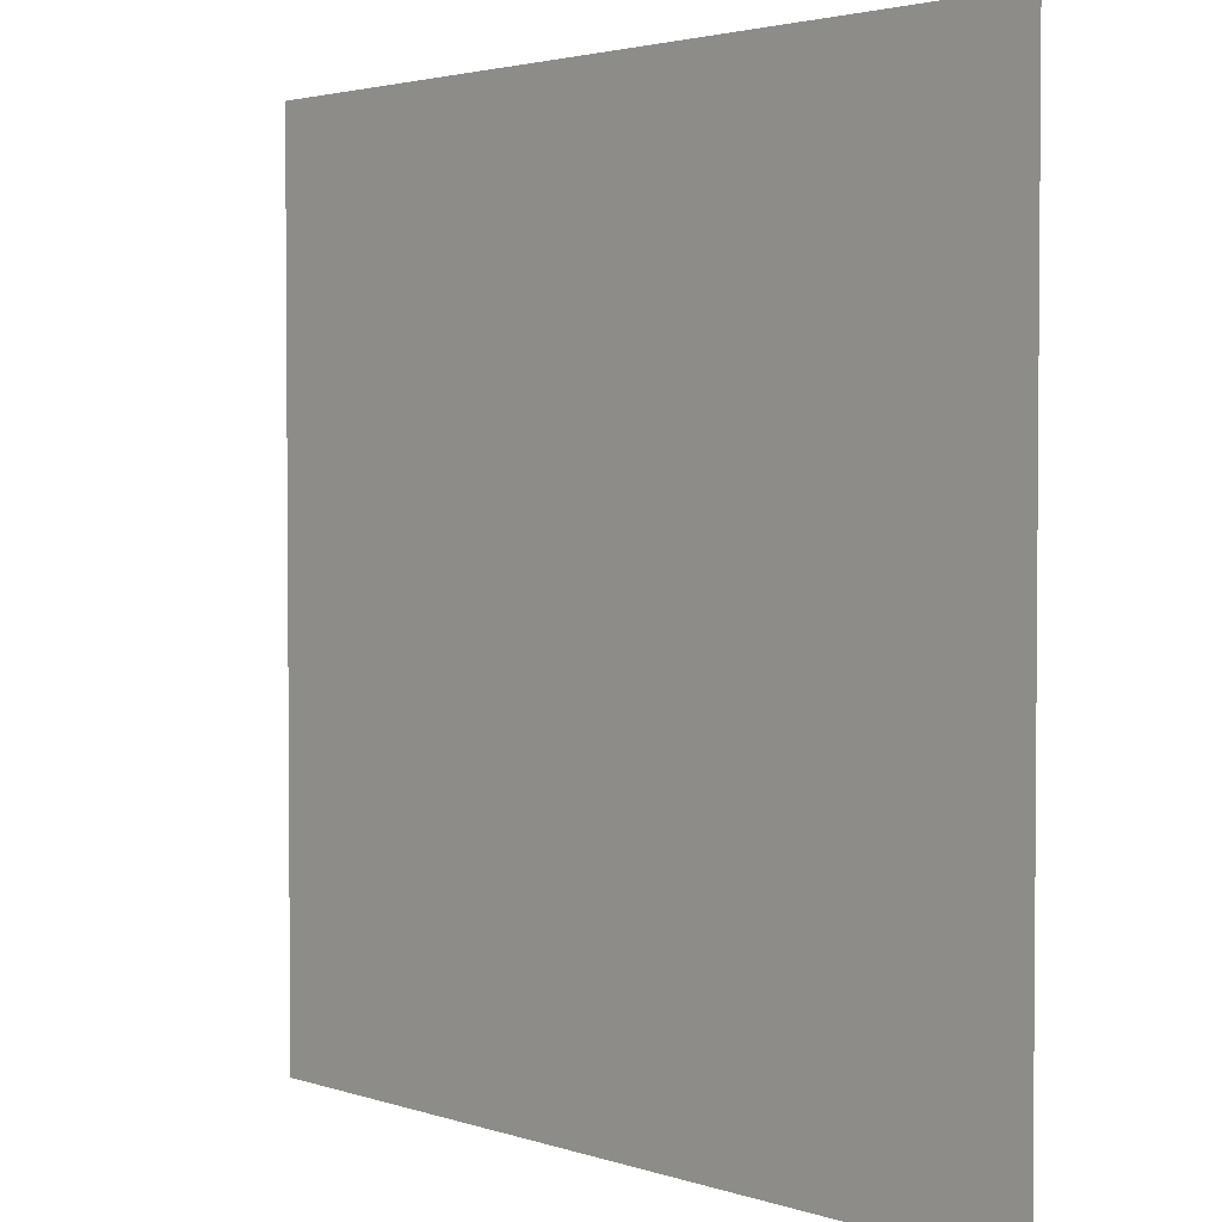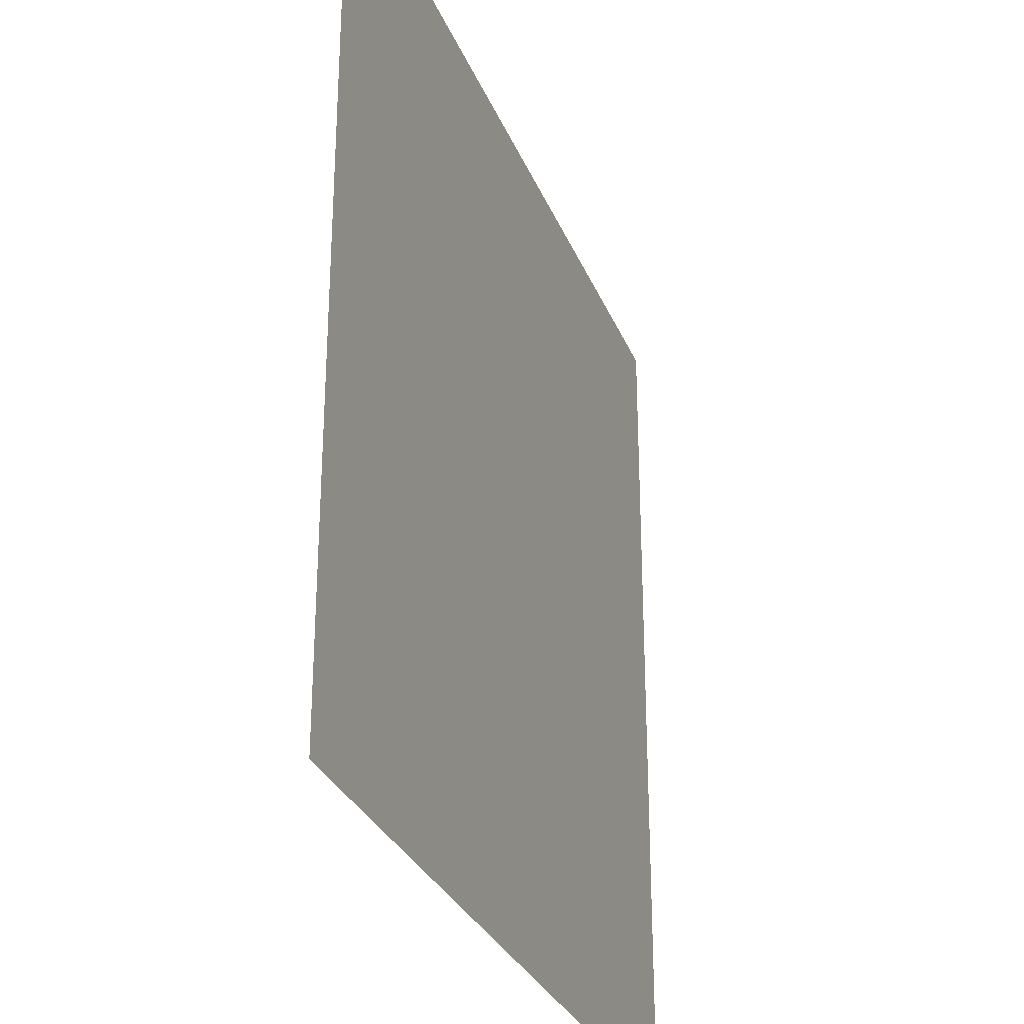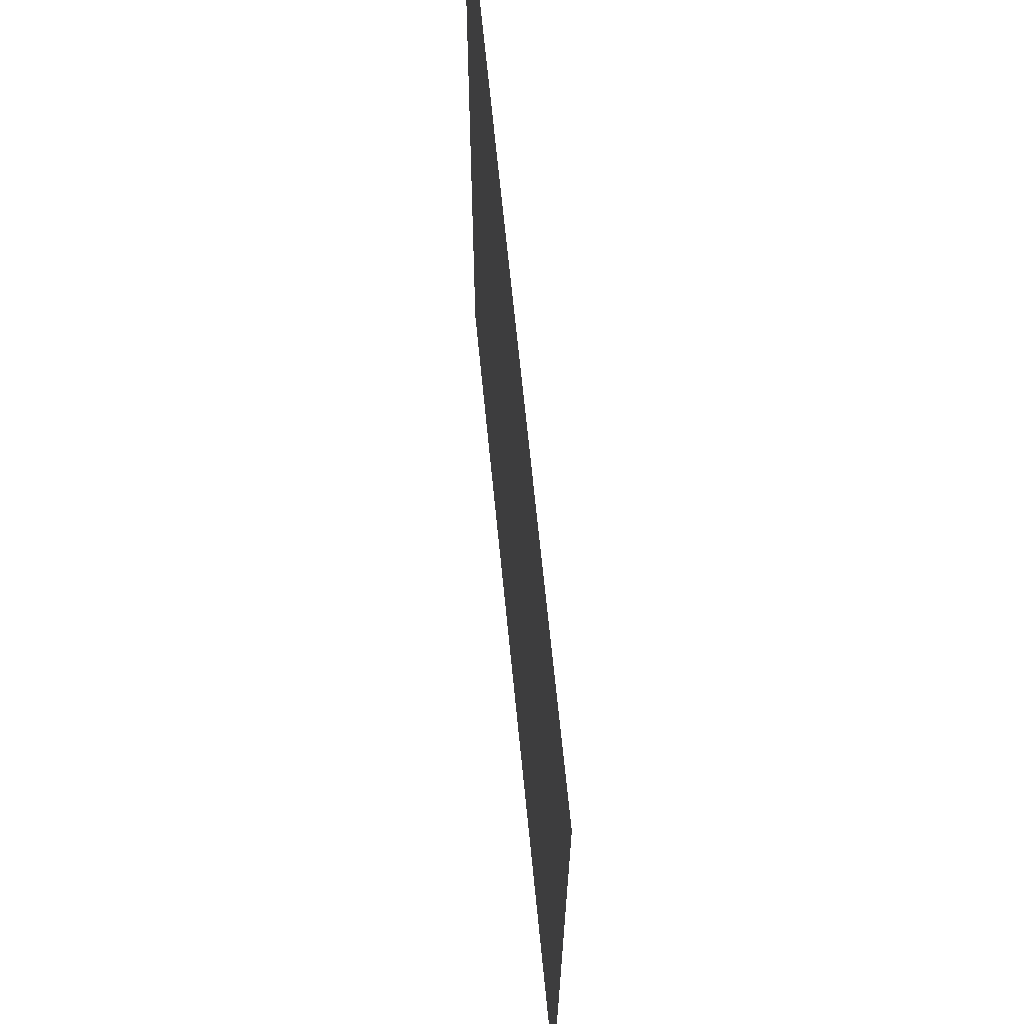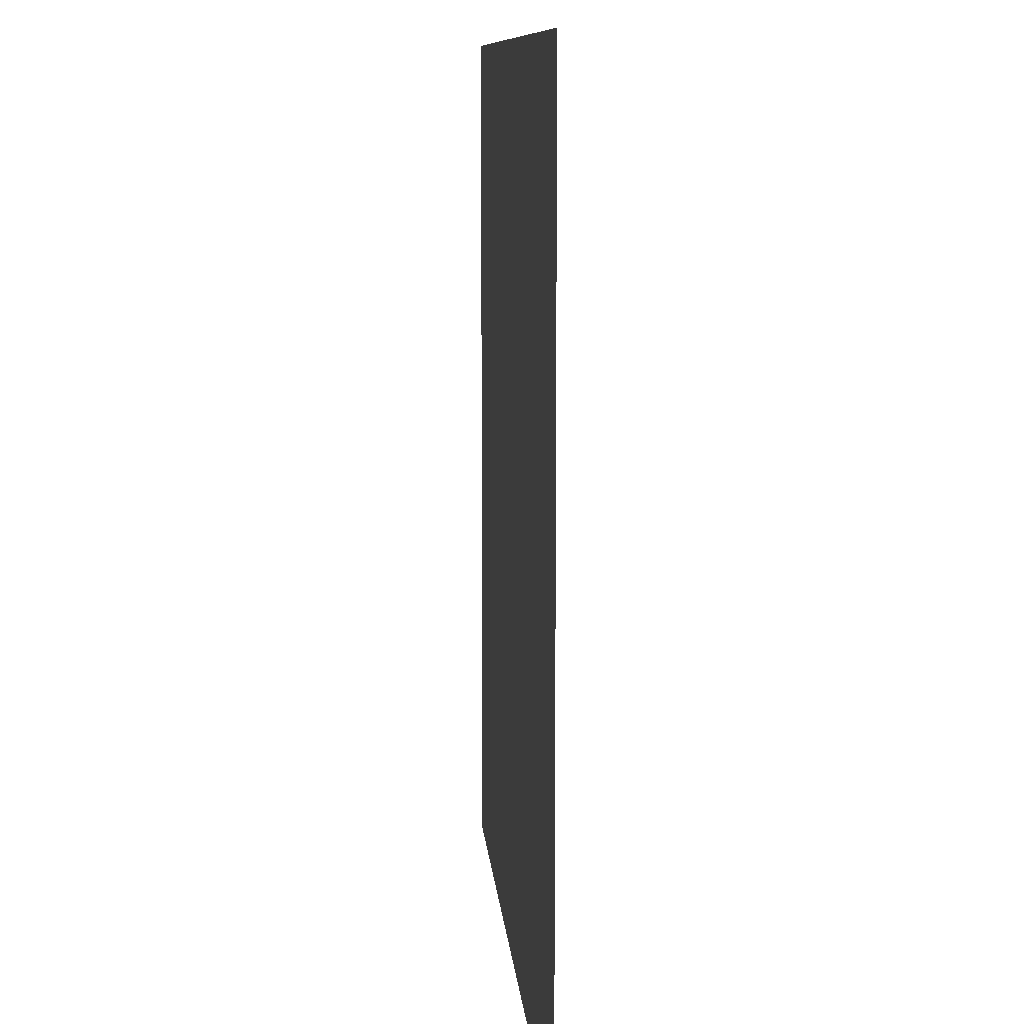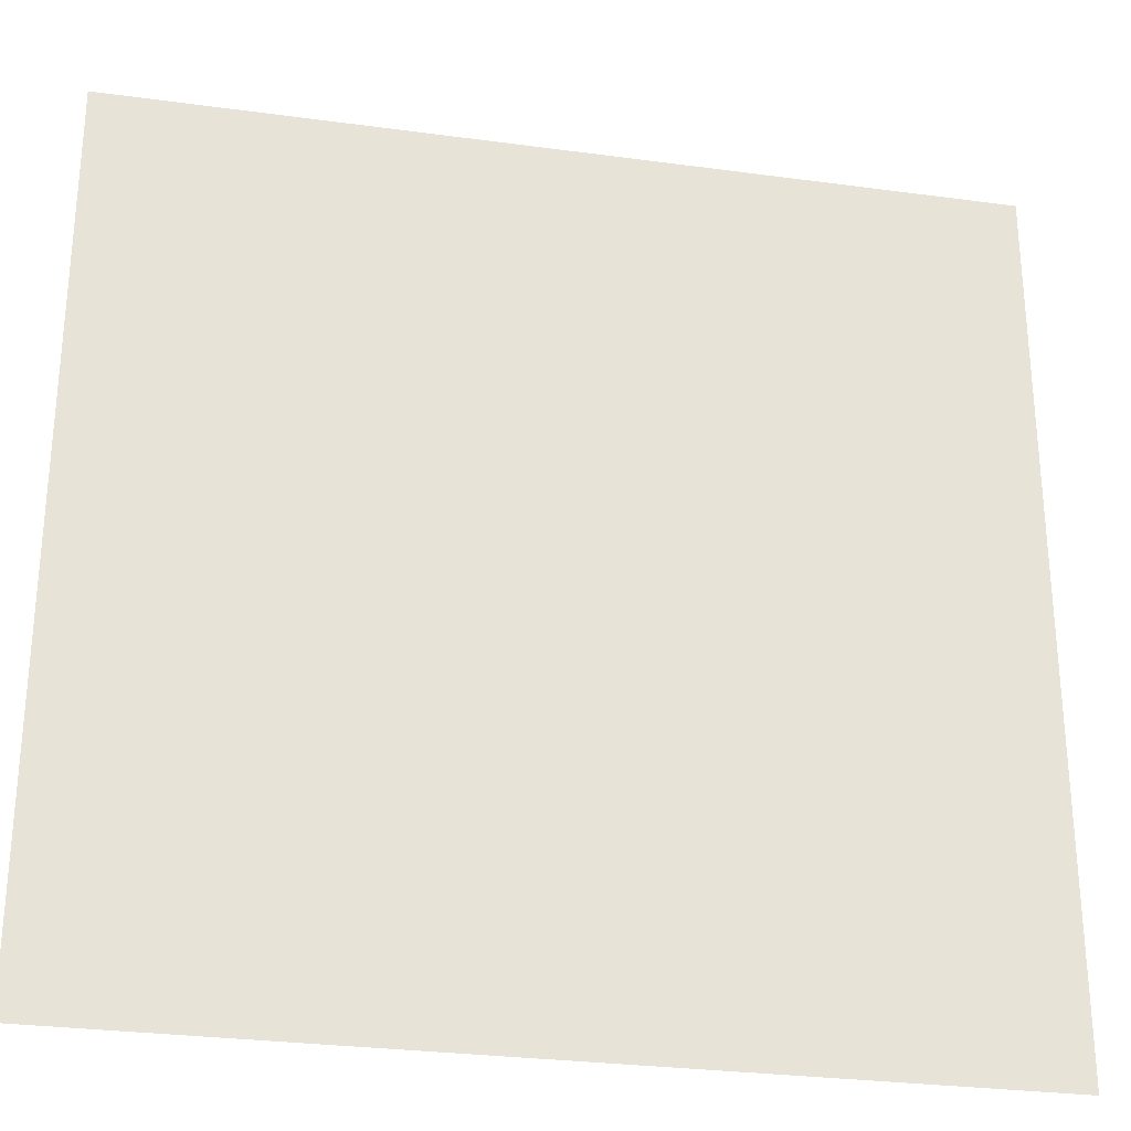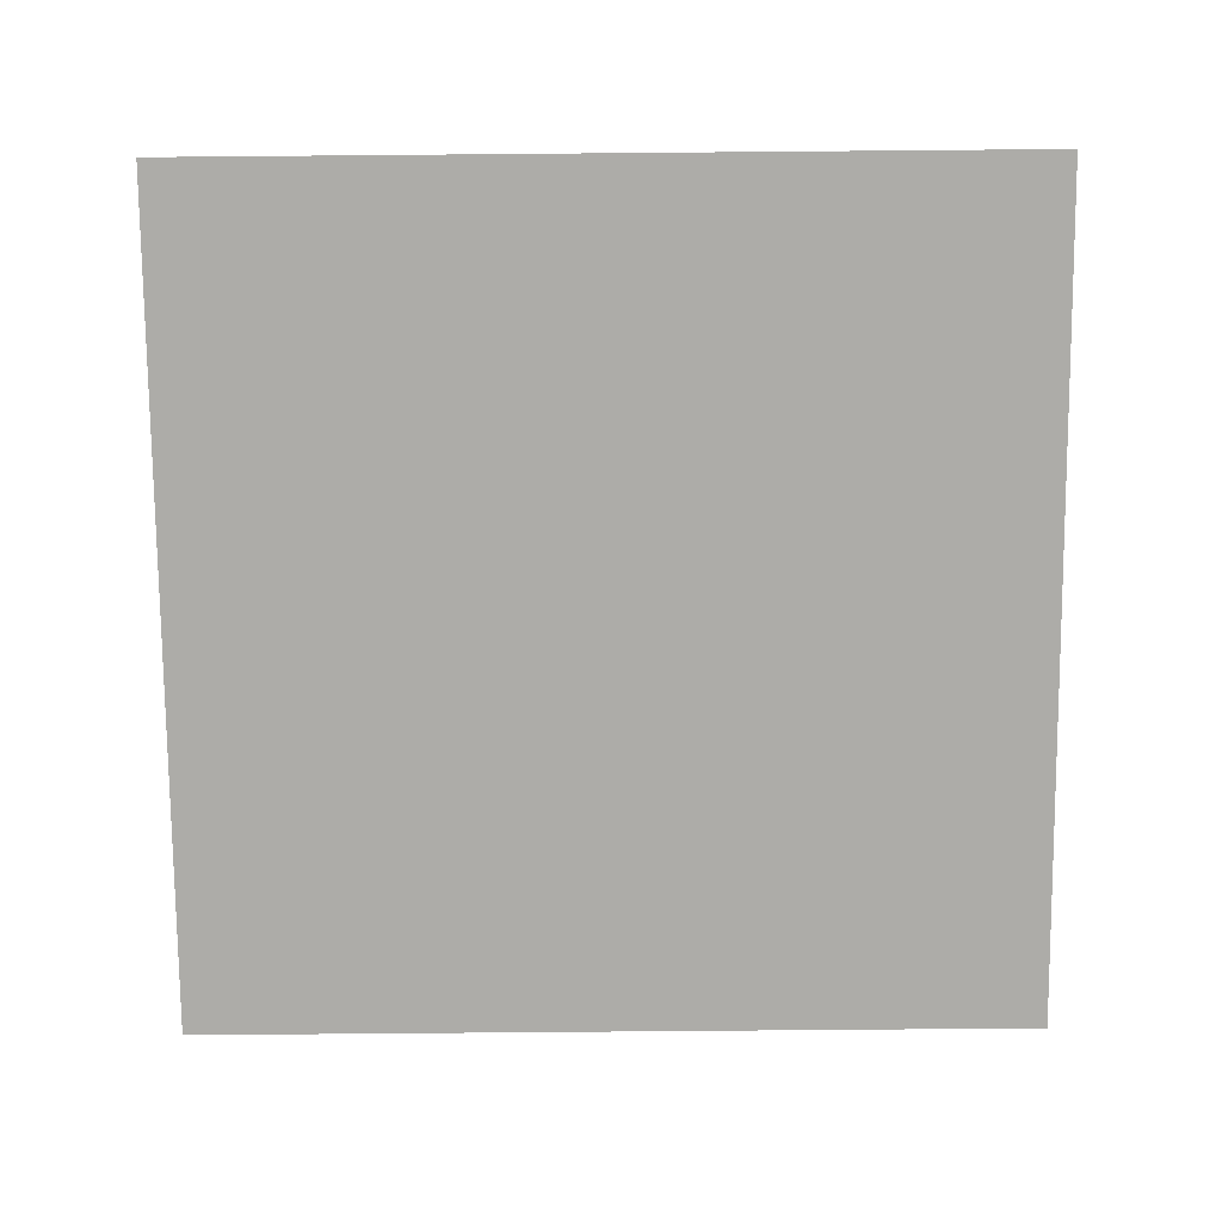
<metadata>
{"format":"obj","ext":"obj","renderer":"f3d","projection":"perspective","resolution":1024,"background":"white","views":[{"elev":2.8,"azim":-131.4,"up":"+Z"},{"elev":-29.6,"azim":109.3,"up":"+Z"},{"elev":66.8,"azim":84.4,"up":"+Z"},{"elev":9.5,"azim":-94.4,"up":"+Z"},{"elev":-28.6,"azim":-11.5,"up":"+Z"},{"elev":-76.6,"azim":90.5,"up":"+Y"}]}
</metadata>
<code>
o Grid_Grid.001
v -9.101 0 9.101
v -7.281 0 9.101
v -5.461 0 9.101
v -3.64 0 9.101
v -1.82 0 9.101
v 0 0 9.101
v 1.82 0 9.101
v 3.64 0 9.101
v 5.461 0 9.101
v 7.281 0 9.101
v 9.101 0 9.101
v -9.101 0 7.281
v -7.281 0 7.281
v -5.461 0 7.281
v -3.64 0 7.281
v -1.82 0 7.281
v 0 0 7.281
v 1.82 0 7.281
v 3.64 0 7.281
v 5.461 0 7.281
v 7.281 0 7.281
v 9.101 0 7.281
v -9.101 0 5.461
v -7.281 0 5.461
v -5.461 0 5.461
v -3.64 0 5.461
v -1.82 0 5.461
v 0 0 5.461
v 1.82 0 5.461
v 3.64 0 5.461
v 5.461 0 5.461
v 7.281 0 5.461
v 9.101 0 5.461
v -9.101 0 3.64
v -7.281 0 3.64
v -5.461 0 3.64
v -3.64 0 3.64
v -1.82 0 3.64
v 0 0 3.64
v 1.82 0 3.64
v 3.64 0 3.64
v 5.461 0 3.64
v 7.281 0 3.64
v 9.101 0 3.64
v -9.101 0 1.82
v -7.281 0 1.82
v -5.461 0 1.82
v -3.64 0 1.82
v -1.82 0 1.82
v 0 0 1.82
v 1.82 0 1.82
v 3.64 0 1.82
v 5.461 0 1.82
v 7.281 0 1.82
v 9.101 0 1.82
v -9.101 0 0
v -7.281 0 0
v -5.461 0 0
v -3.64 0 0
v -1.82 0 0
v 0 0 0
v 1.82 0 0
v 3.64 0 0
v 5.461 0 0
v 7.281 0 0
v 9.101 0 0
v -9.101 0 -1.82
v -7.281 0 -1.82
v -5.461 0 -1.82
v -3.64 0 -1.82
v -1.82 0 -1.82
v 0 0 -1.82
v 1.82 0 -1.82
v 3.64 0 -1.82
v 5.461 0 -1.82
v 7.281 0 -1.82
v 9.101 0 -1.82
v -9.101 0 -3.64
v -7.281 0 -3.64
v -5.461 0 -3.64
v -3.64 0 -3.64
v -1.82 0 -3.64
v 0 0 -3.64
v 1.82 0 -3.64
v 3.64 0 -3.64
v 5.461 0 -3.64
v 7.281 0 -3.64
v 9.101 0 -3.64
v -9.101 0 -5.461
v -7.281 0 -5.461
v -5.461 0 -5.461
v -3.64 0 -5.461
v -1.82 0 -5.461
v 0 0 -5.461
v 1.82 0 -5.461
v 3.64 0 -5.461
v 5.461 0 -5.461
v 7.281 0 -5.461
v 9.101 0 -5.461
v -9.101 0 -7.281
v -7.281 0 -7.281
v -5.461 0 -7.281
v -3.64 0 -7.281
v -1.82 0 -7.281
v 0 0 -7.281
v 1.82 0 -7.281
v 3.64 0 -7.281
v 5.461 0 -7.281
v 7.281 0 -7.281
v 9.101 0 -7.281
v -9.101 0 -9.101
v -7.281 0 -9.101
v -5.461 0 -9.101
v -3.64 0 -9.101
v -1.82 0 -9.101
v 0 0 -9.101
v 1.82 0 -9.101
v 3.64 0 -9.101
v 5.461 0 -9.101
v 7.281 0 -9.101
v 9.101 0 -9.101
f 2 12 1
f 4 14 3
f 6 16 5
f 8 18 7
f 10 20 9
f 14 24 13
f 16 26 15
f 18 28 17
f 20 30 19
f 22 32 21
f 24 34 23
f 26 36 25
f 28 38 27
f 30 40 29
f 32 42 31
f 36 46 35
f 38 48 37
f 40 50 39
f 42 52 41
f 44 54 43
f 46 56 45
f 48 58 47
f 50 60 49
f 52 62 51
f 54 64 53
f 58 68 57
f 60 70 59
f 62 72 61
f 64 74 63
f 66 76 65
f 68 78 67
f 70 80 69
f 72 82 71
f 74 84 73
f 76 86 75
f 80 90 79
f 82 92 81
f 84 94 83
f 86 96 85
f 88 98 87
f 90 100 89
f 92 102 91
f 94 104 93
f 96 106 95
f 98 108 97
f 102 112 101
f 104 114 103
f 106 116 105
f 108 118 107
f 110 120 109
f 2 13 12
f 4 15 14
f 6 17 16
f 8 19 18
f 10 21 20
f 14 25 24
f 16 27 26
f 18 29 28
f 20 31 30
f 22 33 32
f 24 35 34
f 26 37 36
f 28 39 38
f 30 41 40
f 32 43 42
f 36 47 46
f 38 49 48
f 40 51 50
f 42 53 52
f 44 55 54
f 46 57 56
f 48 59 58
f 50 61 60
f 52 63 62
f 54 65 64
f 58 69 68
f 60 71 70
f 62 73 72
f 64 75 74
f 66 77 76
f 68 79 78
f 70 81 80
f 72 83 82
f 74 85 84
f 76 87 86
f 80 91 90
f 82 93 92
f 84 95 94
f 86 97 96
f 88 99 98
f 90 101 100
f 92 103 102
f 94 105 104
f 96 107 106
f 98 109 108
f 102 113 112
f 104 115 114
f 106 117 116
f 108 119 118
f 110 121 120
f 3 13 2
f 5 15 4
f 7 17 6
f 9 19 8
f 11 21 10
f 13 23 12
f 15 25 14
f 17 27 16
f 19 29 18
f 21 31 20
f 25 35 24
f 27 37 26
f 29 39 28
f 31 41 30
f 33 43 32
f 35 45 34
f 37 47 36
f 39 49 38
f 41 51 40
f 43 53 42
f 47 57 46
f 49 59 48
f 51 61 50
f 53 63 52
f 55 65 54
f 57 67 56
f 59 69 58
f 61 71 60
f 63 73 62
f 65 75 64
f 69 79 68
f 71 81 70
f 73 83 72
f 75 85 74
f 77 87 76
f 79 89 78
f 81 91 80
f 83 93 82
f 85 95 84
f 87 97 86
f 91 101 90
f 93 103 92
f 95 105 94
f 97 107 96
f 99 109 98
f 101 111 100
f 103 113 102
f 105 115 104
f 107 117 106
f 109 119 108
f 3 14 13
f 5 16 15
f 7 18 17
f 9 20 19
f 11 22 21
f 13 24 23
f 15 26 25
f 17 28 27
f 19 30 29
f 21 32 31
f 25 36 35
f 27 38 37
f 29 40 39
f 31 42 41
f 33 44 43
f 35 46 45
f 37 48 47
f 39 50 49
f 41 52 51
f 43 54 53
f 47 58 57
f 49 60 59
f 51 62 61
f 53 64 63
f 55 66 65
f 57 68 67
f 59 70 69
f 61 72 71
f 63 74 73
f 65 76 75
f 69 80 79
f 71 82 81
f 73 84 83
f 75 86 85
f 77 88 87
f 79 90 89
f 81 92 91
f 83 94 93
f 85 96 95
f 87 98 97
f 91 102 101
f 93 104 103
f 95 106 105
f 97 108 107
f 99 110 109
f 101 112 111
f 103 114 113
f 105 116 115
f 107 118 117
f 109 120 119

</code>
